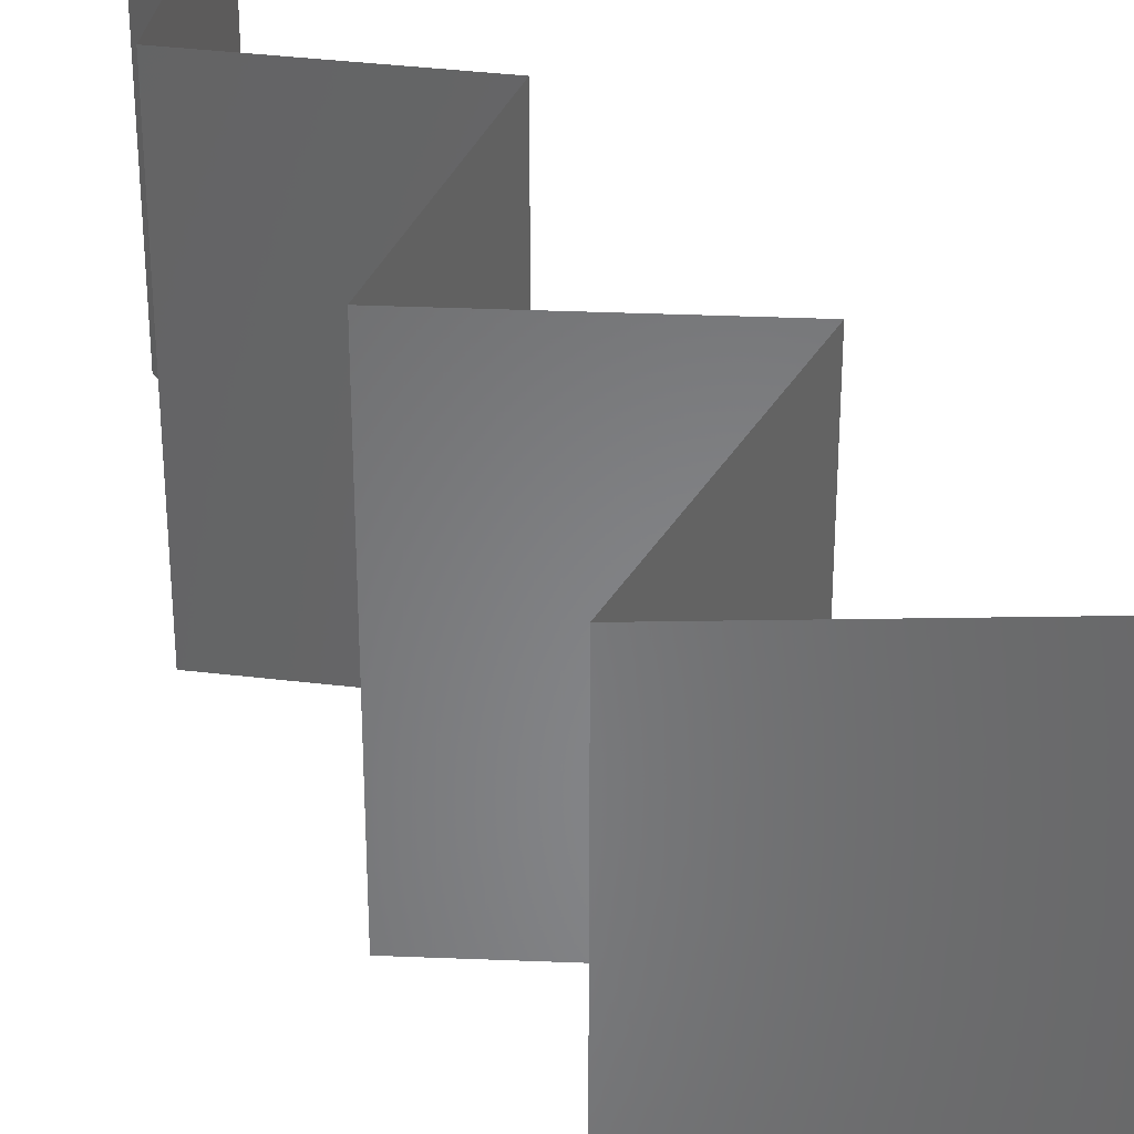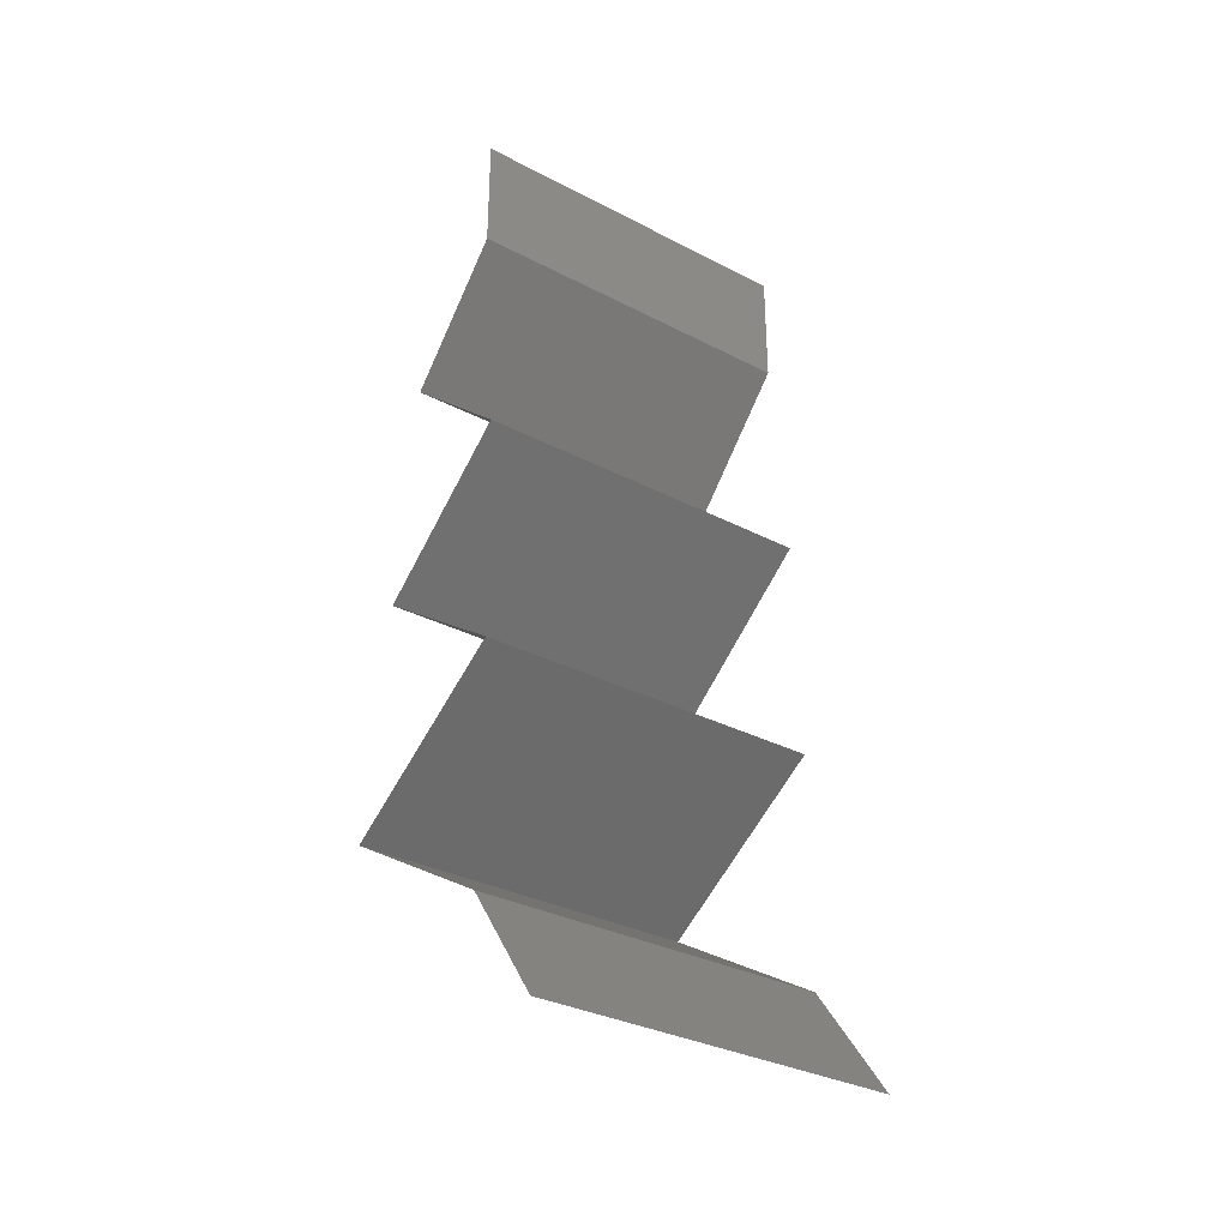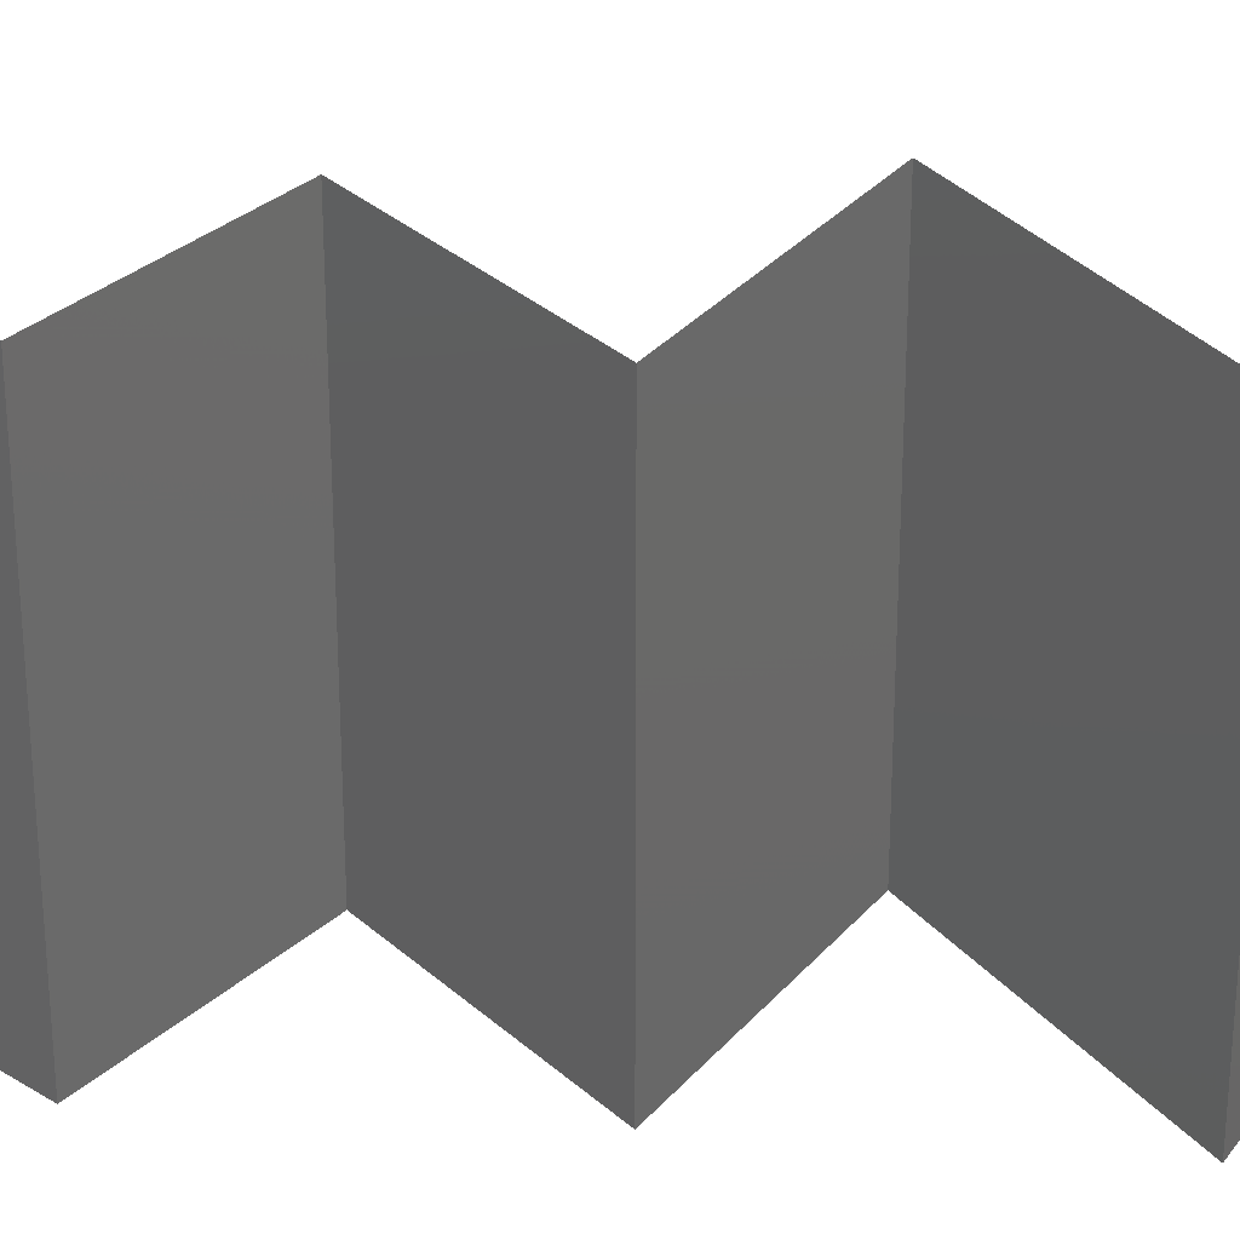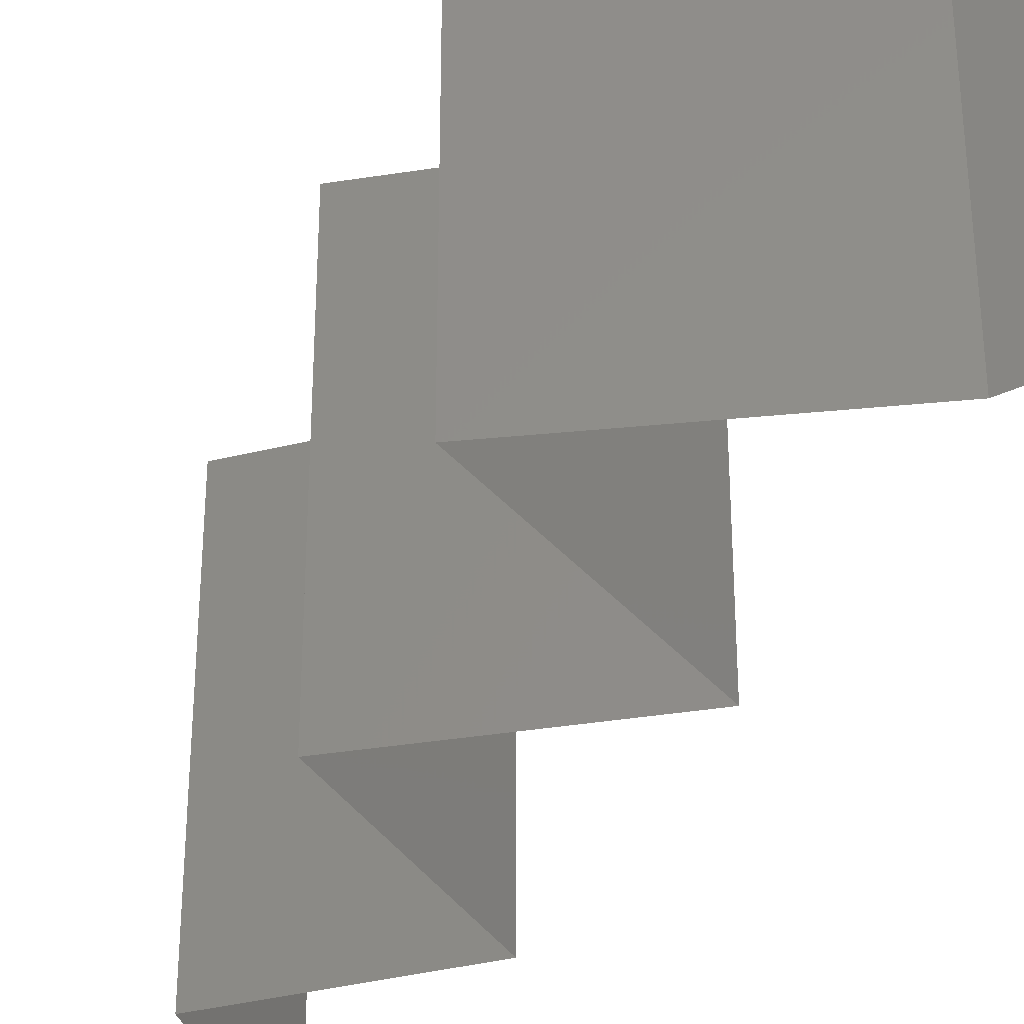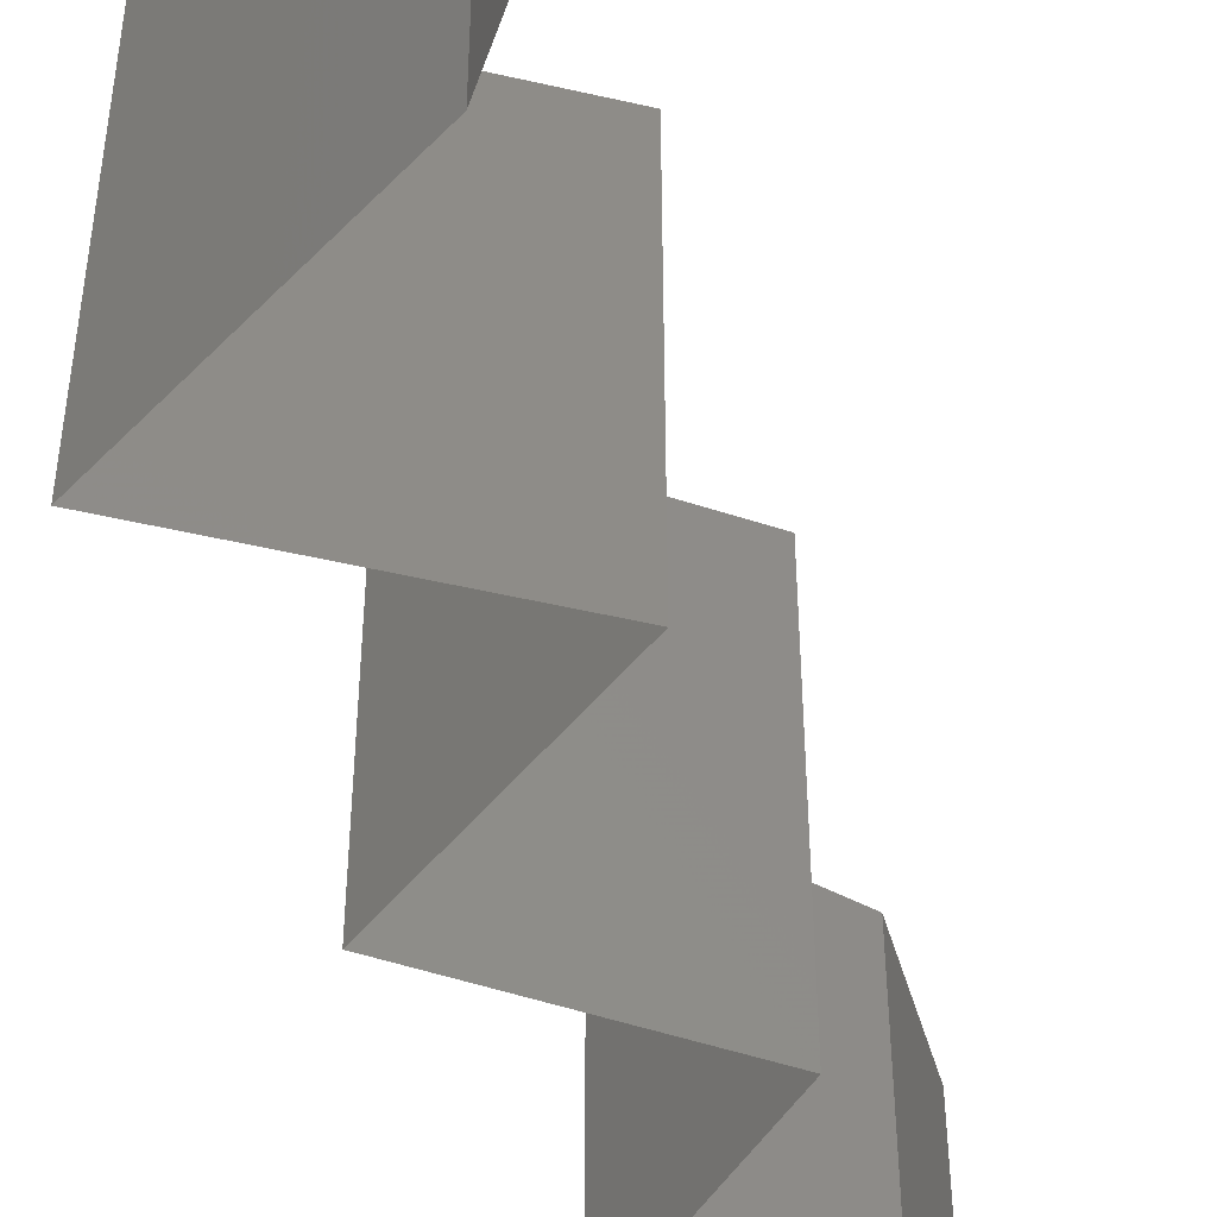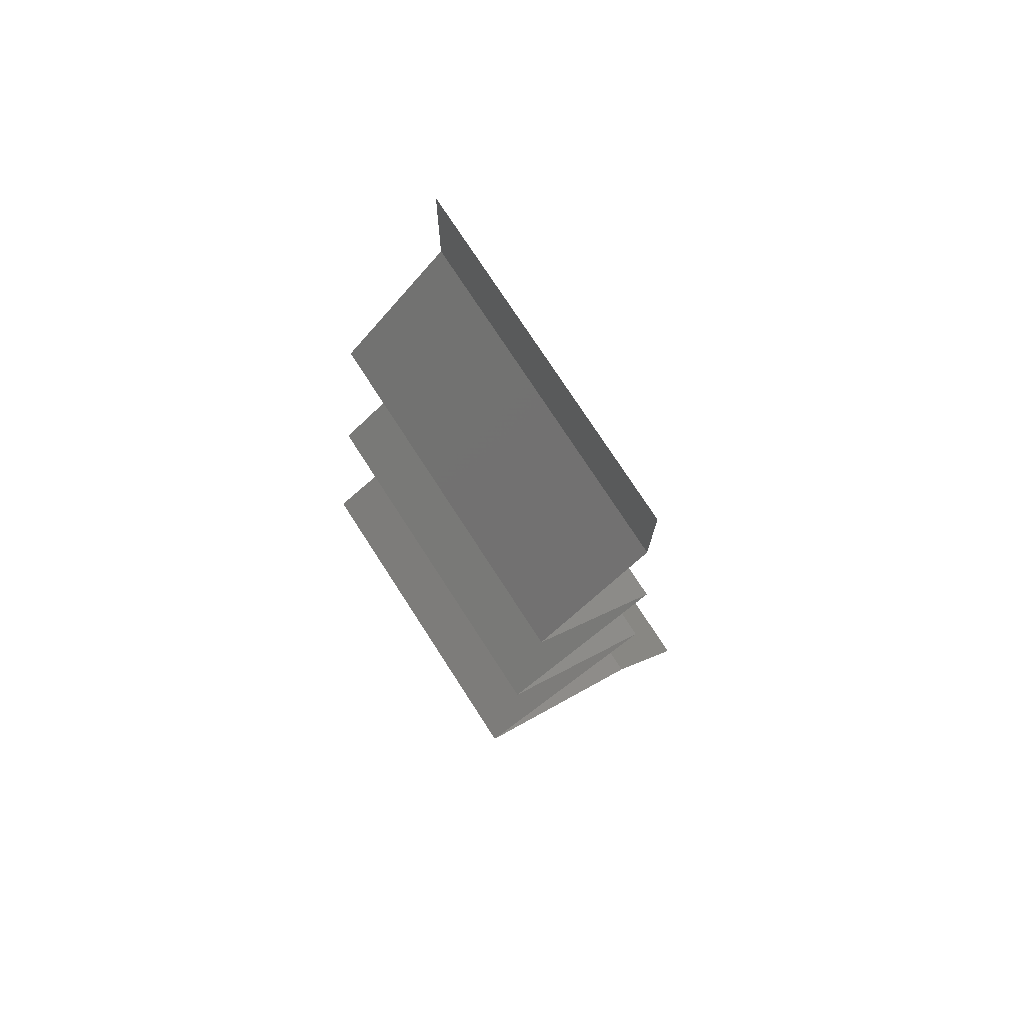
<metadata>
{"format":"stl","ext":"stl","renderer":"f3d","projection":"perspective","resolution":1024,"background":"white","views":[{"elev":36.4,"azim":-32.3,"up":"+Z"},{"elev":-32.6,"azim":54.1,"up":"+Y"},{"elev":31.5,"azim":-92.4,"up":"+Z"},{"elev":-38.0,"azim":-23.9,"up":"+Z"},{"elev":-51.7,"azim":16.6,"up":"+Z"},{"elev":75.3,"azim":-32.9,"up":"+Y"}]}
</metadata>
<code>
# stl→obj: 43 verts, 60 faces
v 0.04 0.05317 0.01
v 0.04 0.05659 0.005
v 0.04 0.06 0.01
v 0.04 0.05659 0.015
v 0.04 0.06 0
v 0.04 0.05317 0
v 0.04 0.05317 0.02
v 0.04 0.06 0.02
v 0.03679 0.04985 0.015
v 0.03357 0.04653 0
v 0.03679 0.04985 0.005
v 0.03357 0.04653 0.01
v 0.03357 0.04653 0.02
v 0.03736 0.0432 0.005
v 0.04114 0.03988 0
v 0.04114 0.03988 0.02
v 0.03736 0.0432 0.015
v 0.04114 0.03988 0.01
v 0.03659 0.03656 0.005729
v 0.03204 0.03323 0
v 0.03204 0.03323 0.02
v 0.03659 0.03656 0.01432
v 0.03204 0.03323 0.01
v 0.03674 0.02991 0.005729
v 0.04143 0.02659 0
v 0.04143 0.02659 0.02
v 0.03674 0.02991 0.01432
v 0.04143 0.02659 0.01
v 0.03583 0.02326 0
v 0.03023 0.01994 0.01
v 0.03583 0.02326 0.02
v 0.03023 0.01994 0
v 0.03023 0.01994 0.02
v 0.04124 0.01329 0.01
v 0.03574 0.01662 0.02
v 0.03574 0.01662 0
v 0.04124 0.01329 0
v 0.04124 0.01329 0.02
v 0.04362 0.00997 0.015
v 0.046 0.006647 0
v 0.04362 0.00997 0.005
v 0.046 0.006647 0.01
v 0.046 0.006647 0.02
f 1 2 3
f 3 4 1
f 5 2 6
f 7 4 8
f 3 2 5
f 8 4 3
f 6 2 1
f 1 4 7
f 7 9 1
f 10 11 12
f 12 9 13
f 1 11 6
f 12 11 1
f 1 9 12
f 6 11 10
f 13 9 7
f 10 14 15
f 16 17 13
f 12 17 14
f 14 17 18
f 13 17 12
f 15 14 18
f 12 14 10
f 18 17 16
f 15 19 20
f 21 22 16
f 18 22 19
f 19 22 23
f 16 22 18
f 20 19 23
f 18 19 15
f 23 22 21
f 20 24 25
f 26 27 21
f 23 27 24
f 24 27 28
f 25 24 28
f 21 27 23
f 23 24 20
f 28 27 26
f 29 28 30
f 30 28 31
f 29 25 28
f 28 26 31
f 30 32 29
f 31 33 30
f 34 30 35
f 36 30 34
f 36 32 30
f 30 33 35
f 34 37 36
f 35 38 34
f 38 39 34
f 40 41 42
f 34 41 37
f 42 39 43
f 37 41 40
f 43 39 38
f 34 39 42
f 42 41 34

</code>
